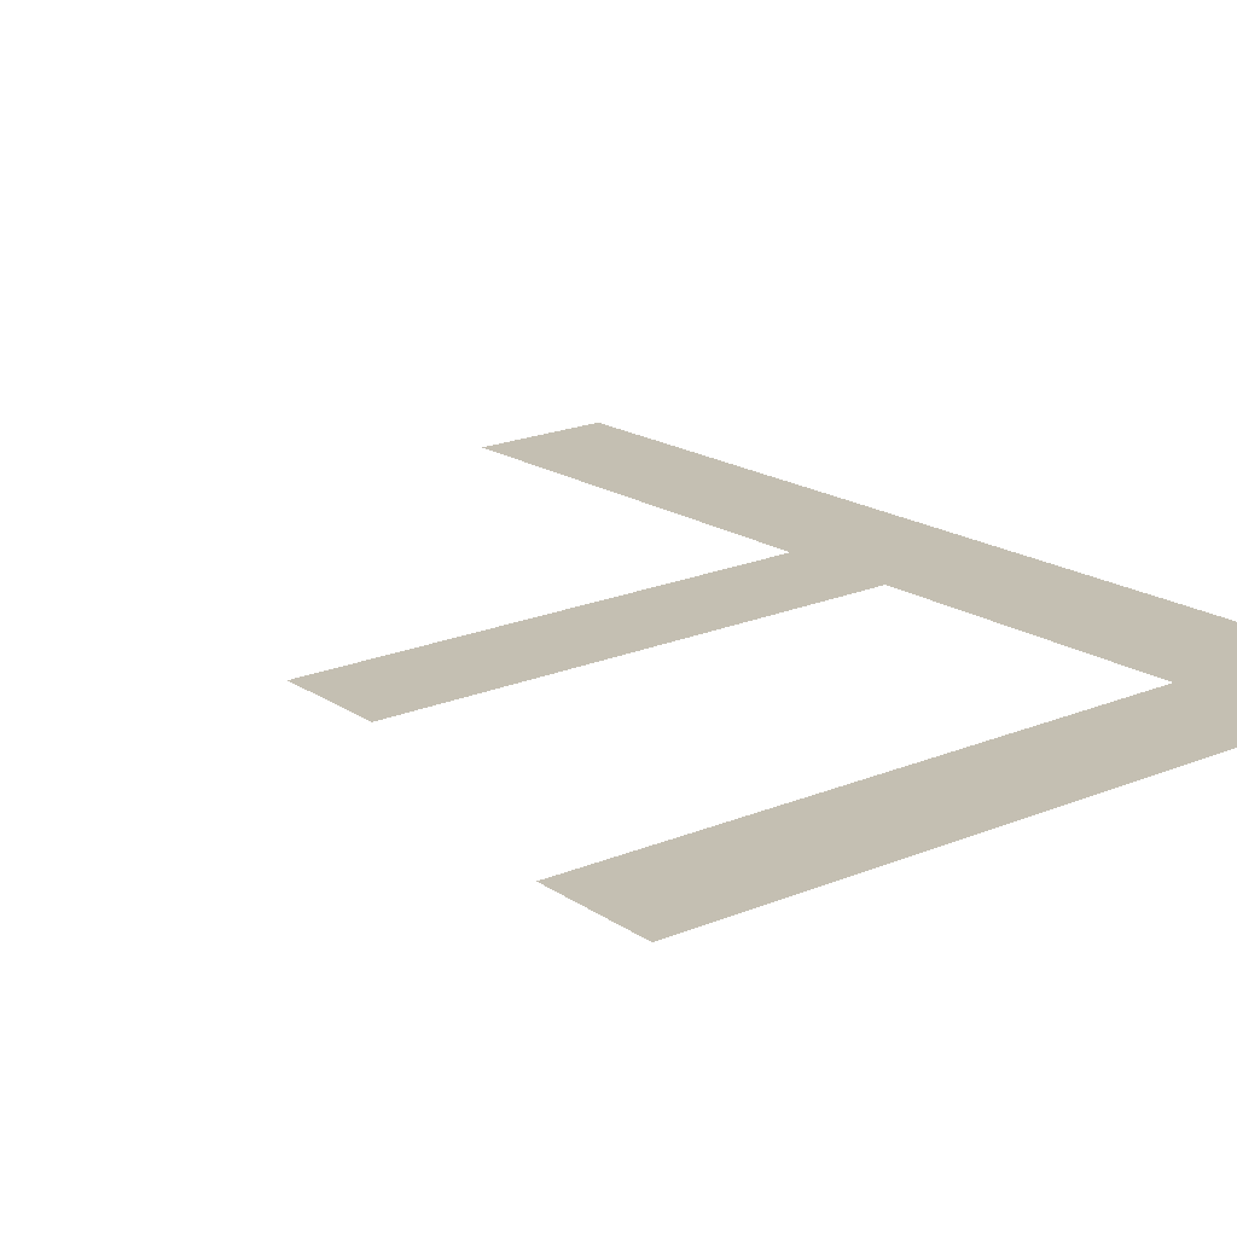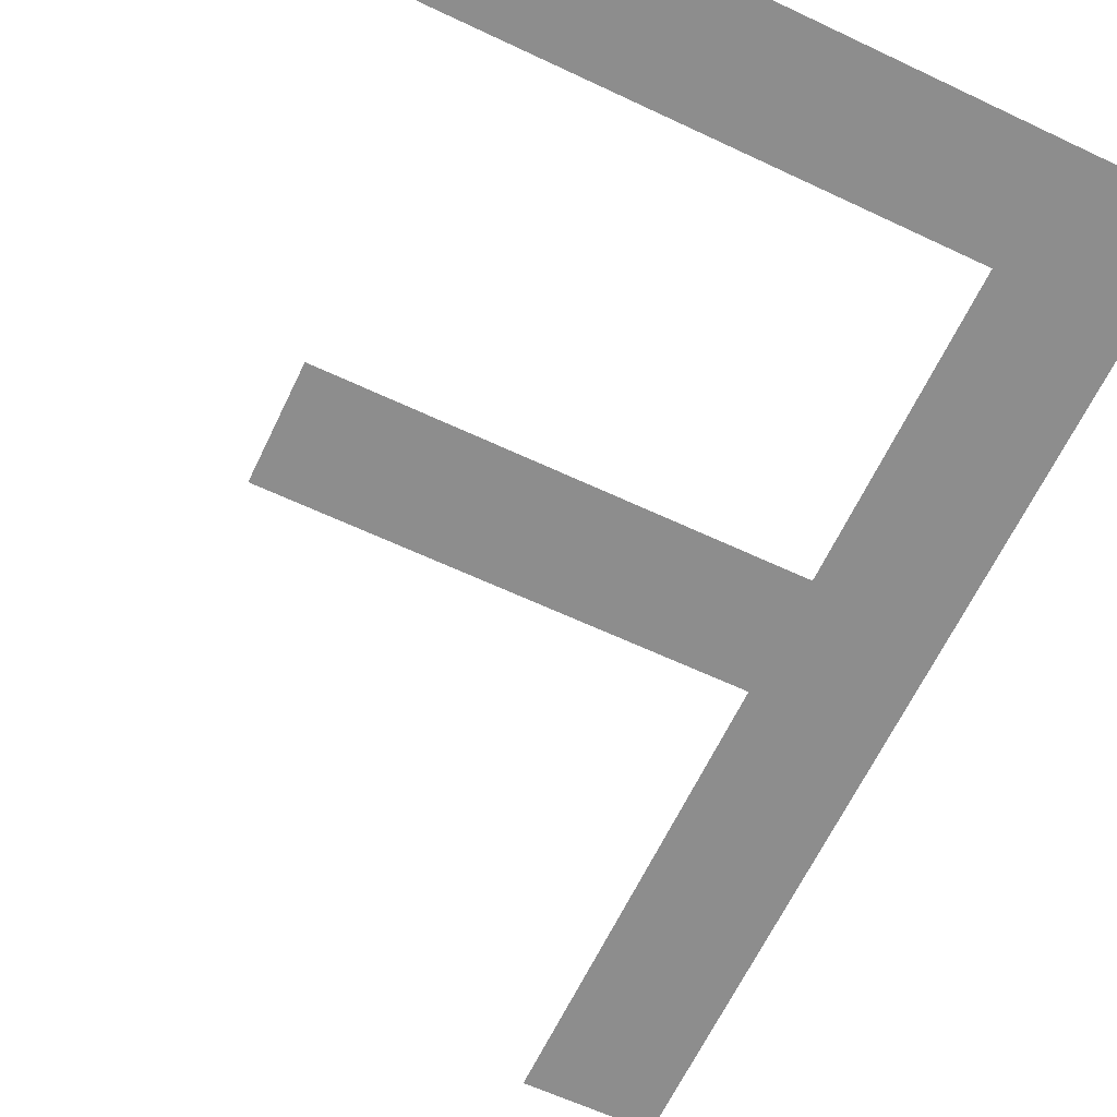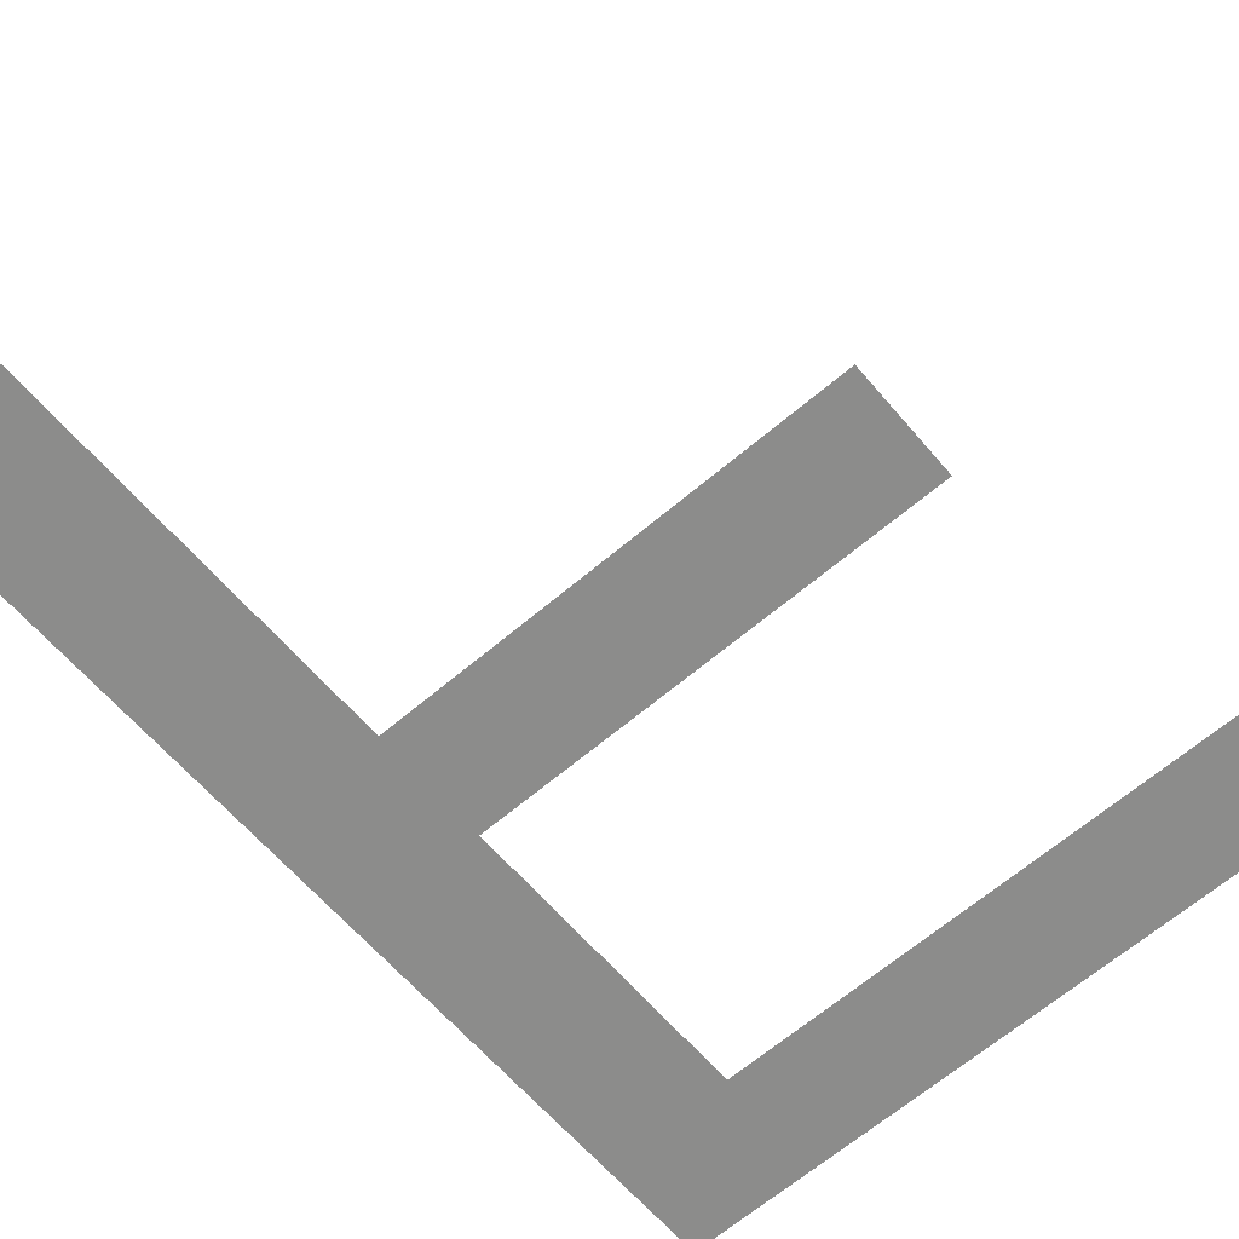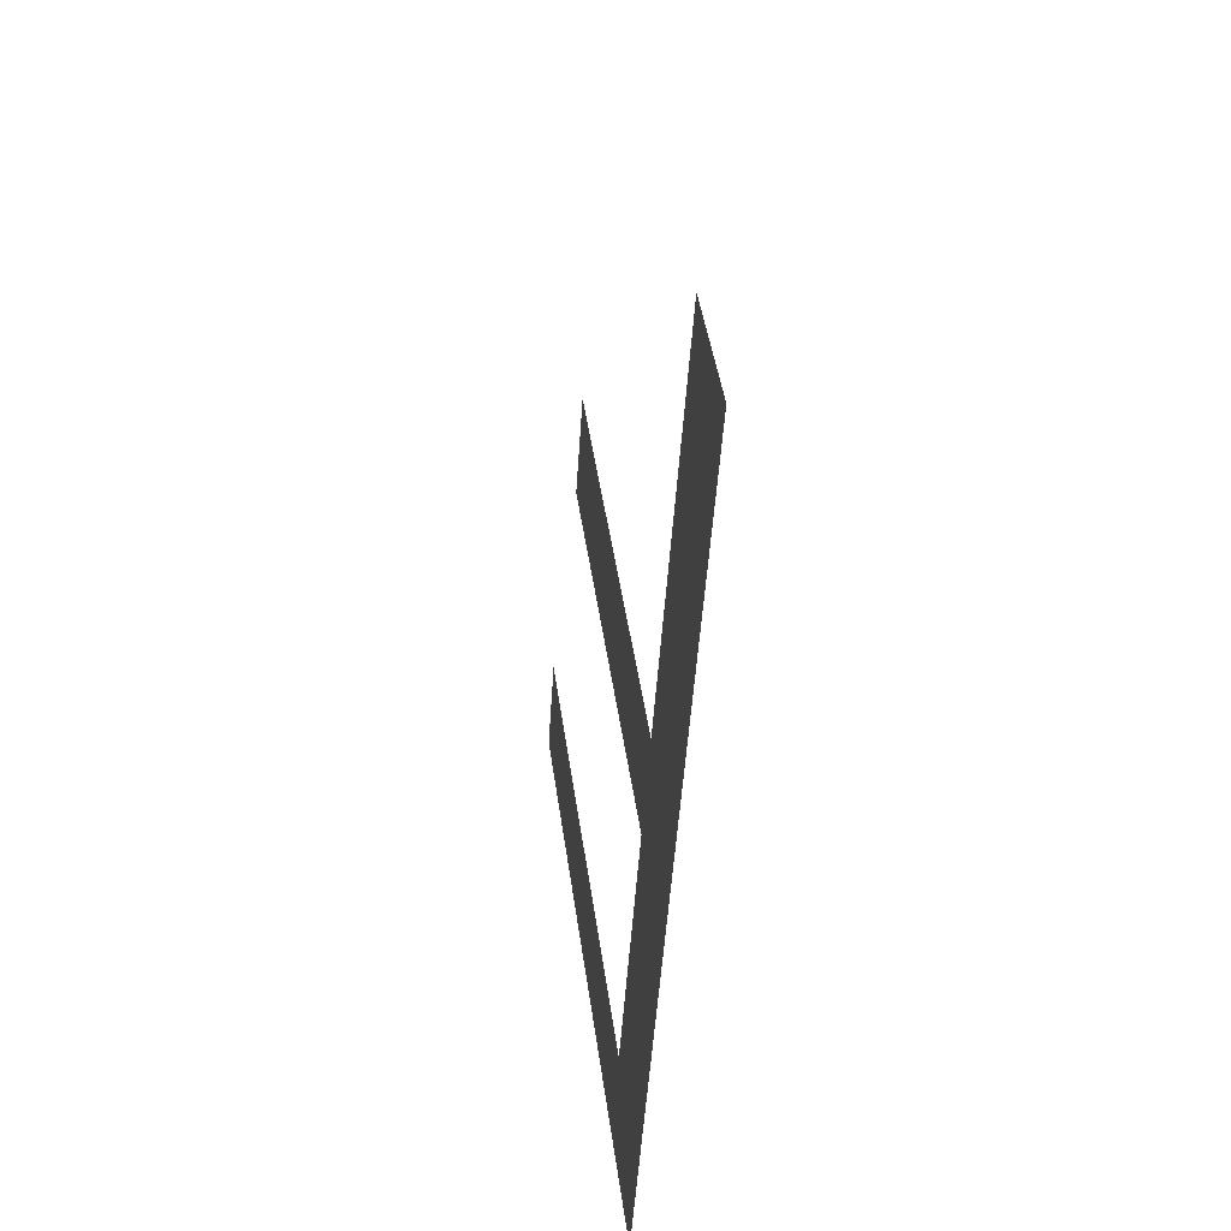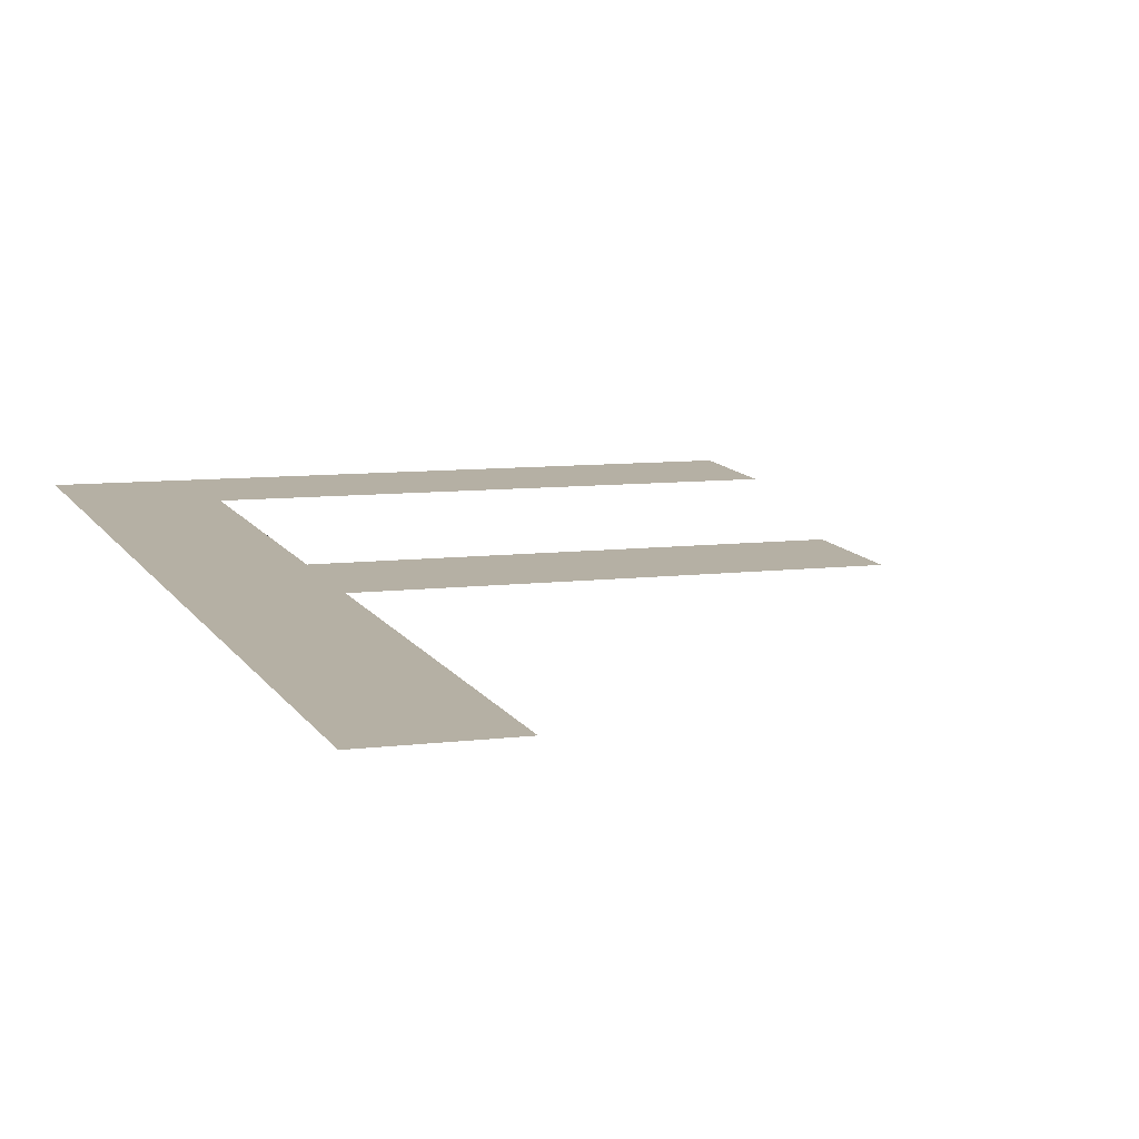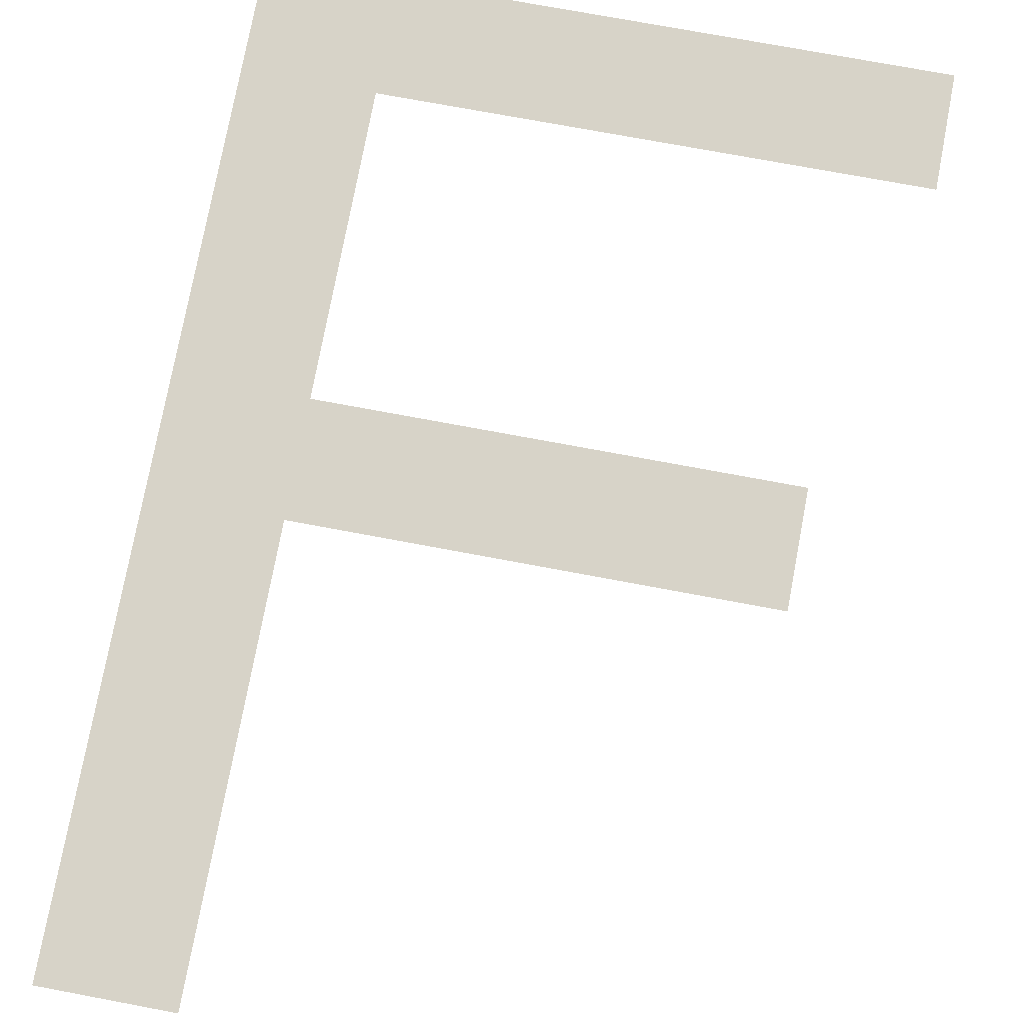
<metadata>
{"format":"obj","ext":"obj","renderer":"f3d","projection":"perspective","resolution":1024,"background":"white","views":[{"elev":21.0,"azim":144.1,"up":"+Y"},{"elev":-61.2,"azim":154.2,"up":"+Y"},{"elev":-66.6,"azim":40.1,"up":"+Y"},{"elev":42.5,"azim":-97.6,"up":"+Z"},{"elev":8.0,"azim":-20.2,"up":"+Y"},{"elev":73.1,"azim":10.7,"up":"+Y"}]}
</metadata>
<code>
o mesh125/mesh125-geometry#mesh125-geometry
v -0.1124 0.03832 -0.211
v -0.1201 0.03845 -0.213
v -0.1201 0.03832 -0.211
v -0.1124 0.03845 -0.213
v -0.1201 0.03877 -0.2181
v -0.1201 0.03785 -0.2035
v -0.1223 0.03889 -0.2201
v -0.1223 0.03785 -0.2035
v -0.1112 0.03889 -0.2201
v -0.1112 0.03877 -0.2181
f 1 2 3
f 2 1 4
f 3 2 1
f 4 1 2
f 5 3 2
f 2 3 5
f 5 6 3
f 3 6 5
f 7 6 5
f 5 6 7
f 6 7 8
f 8 7 6
f 7 5 9
f 9 5 7
f 9 5 10
f 10 5 9

</code>
